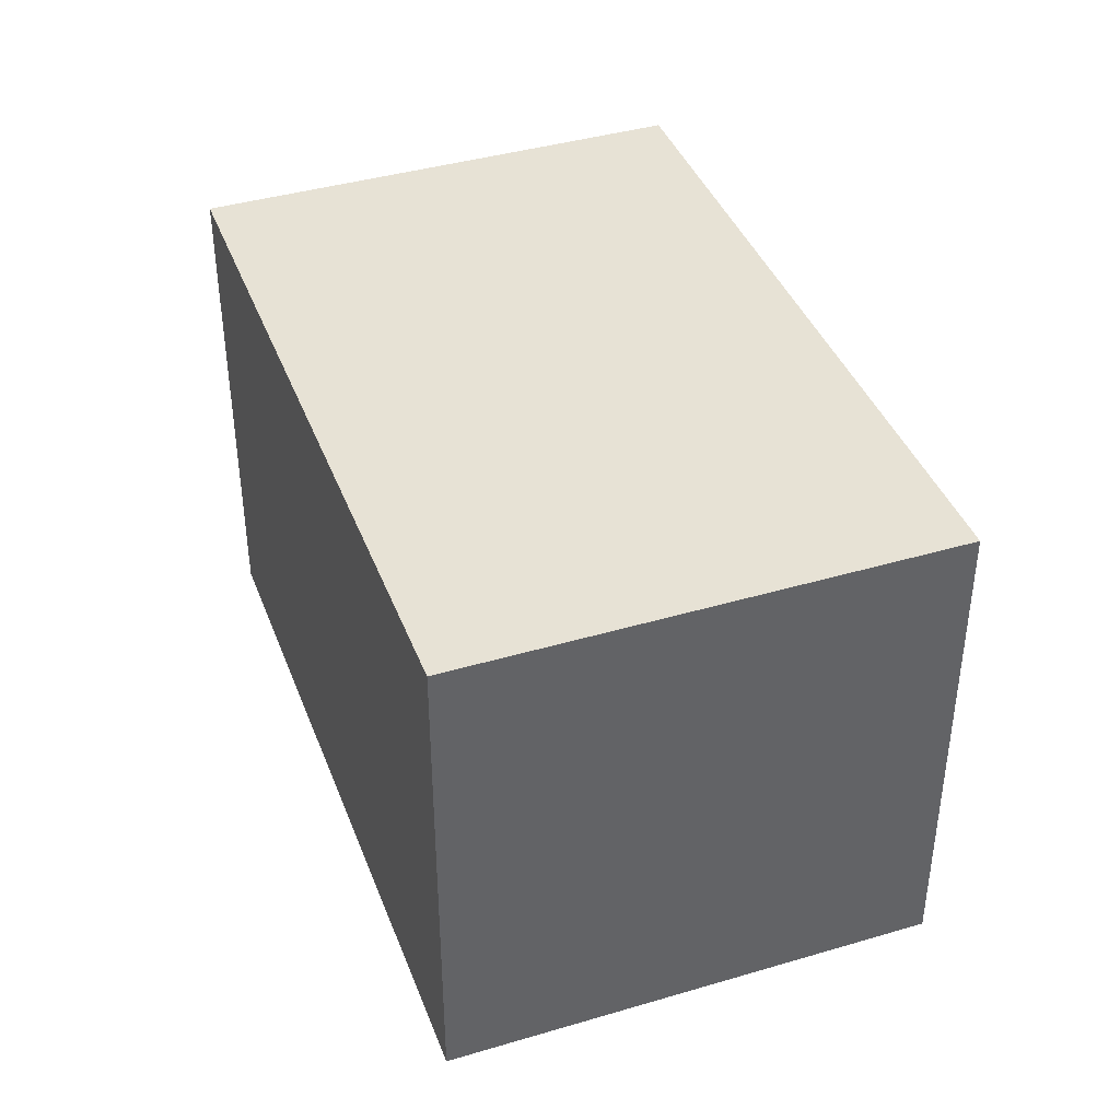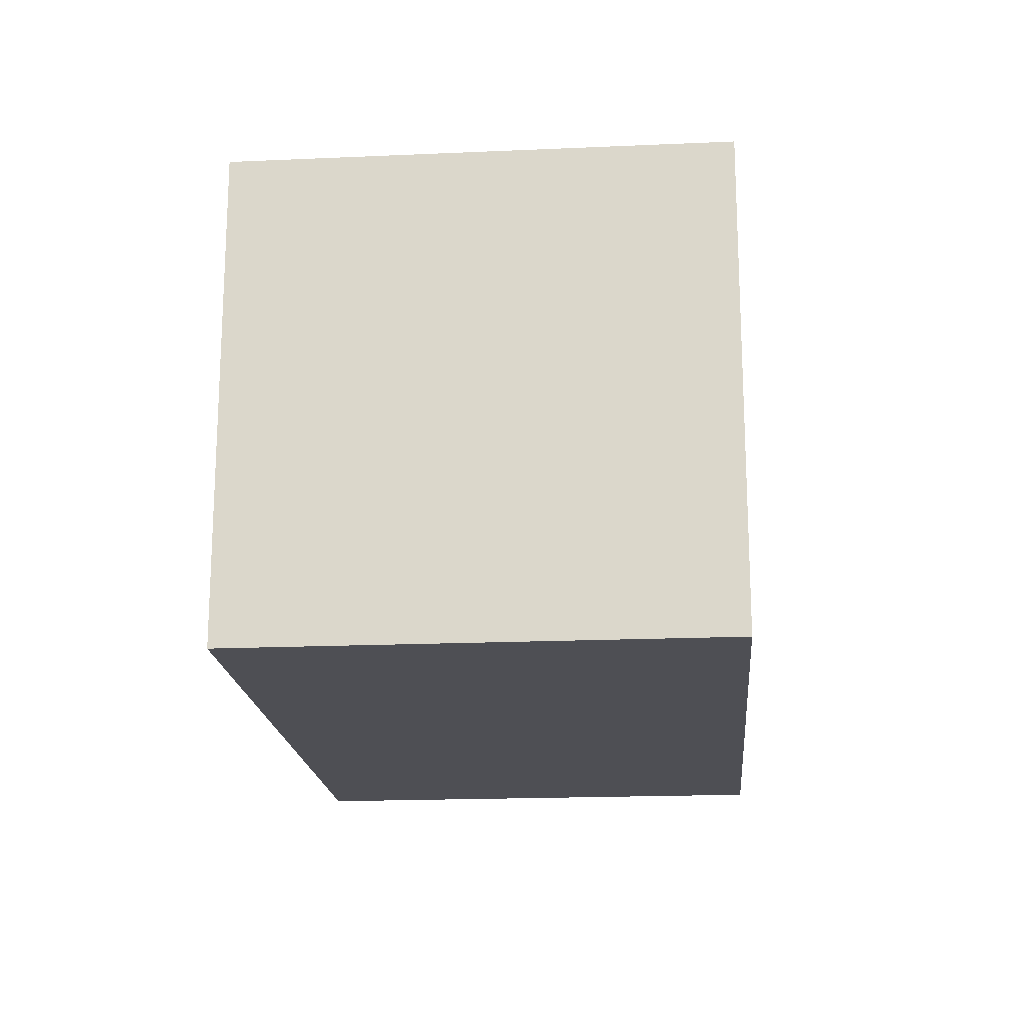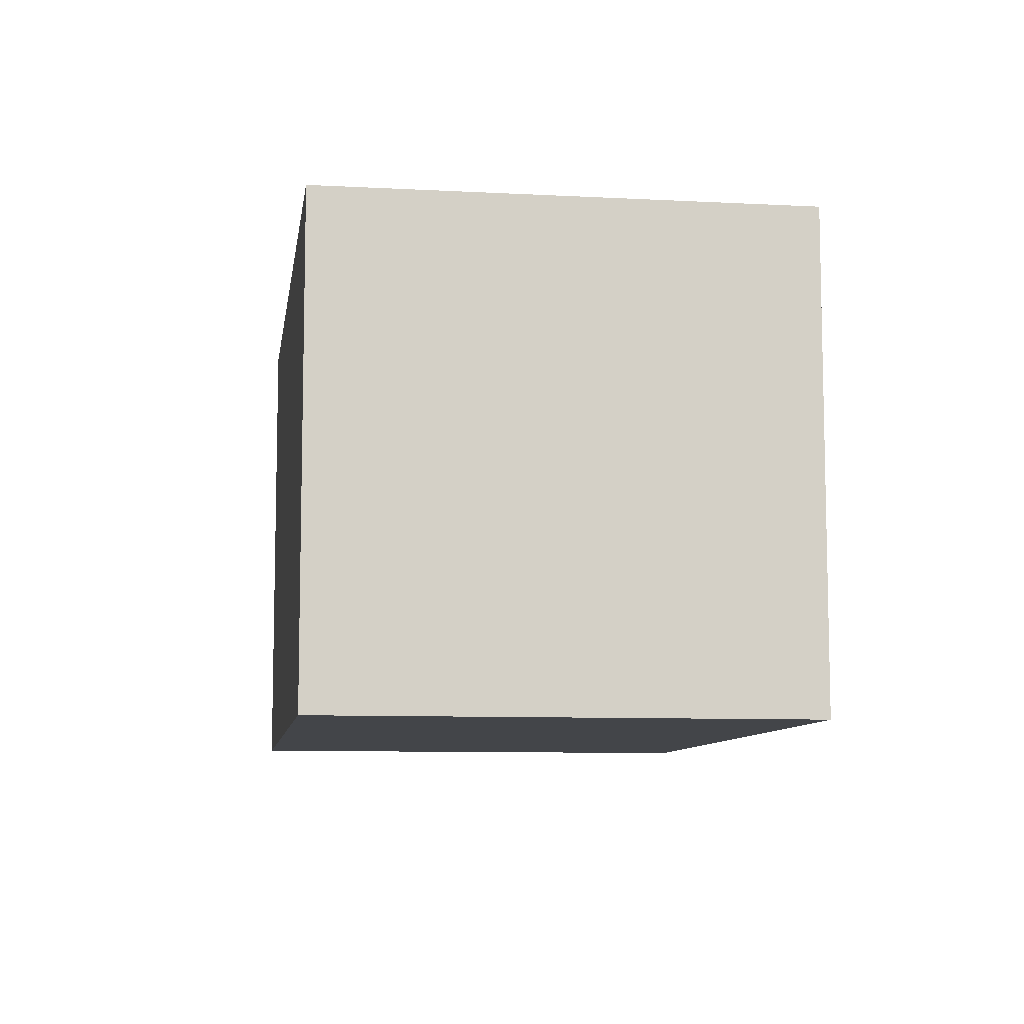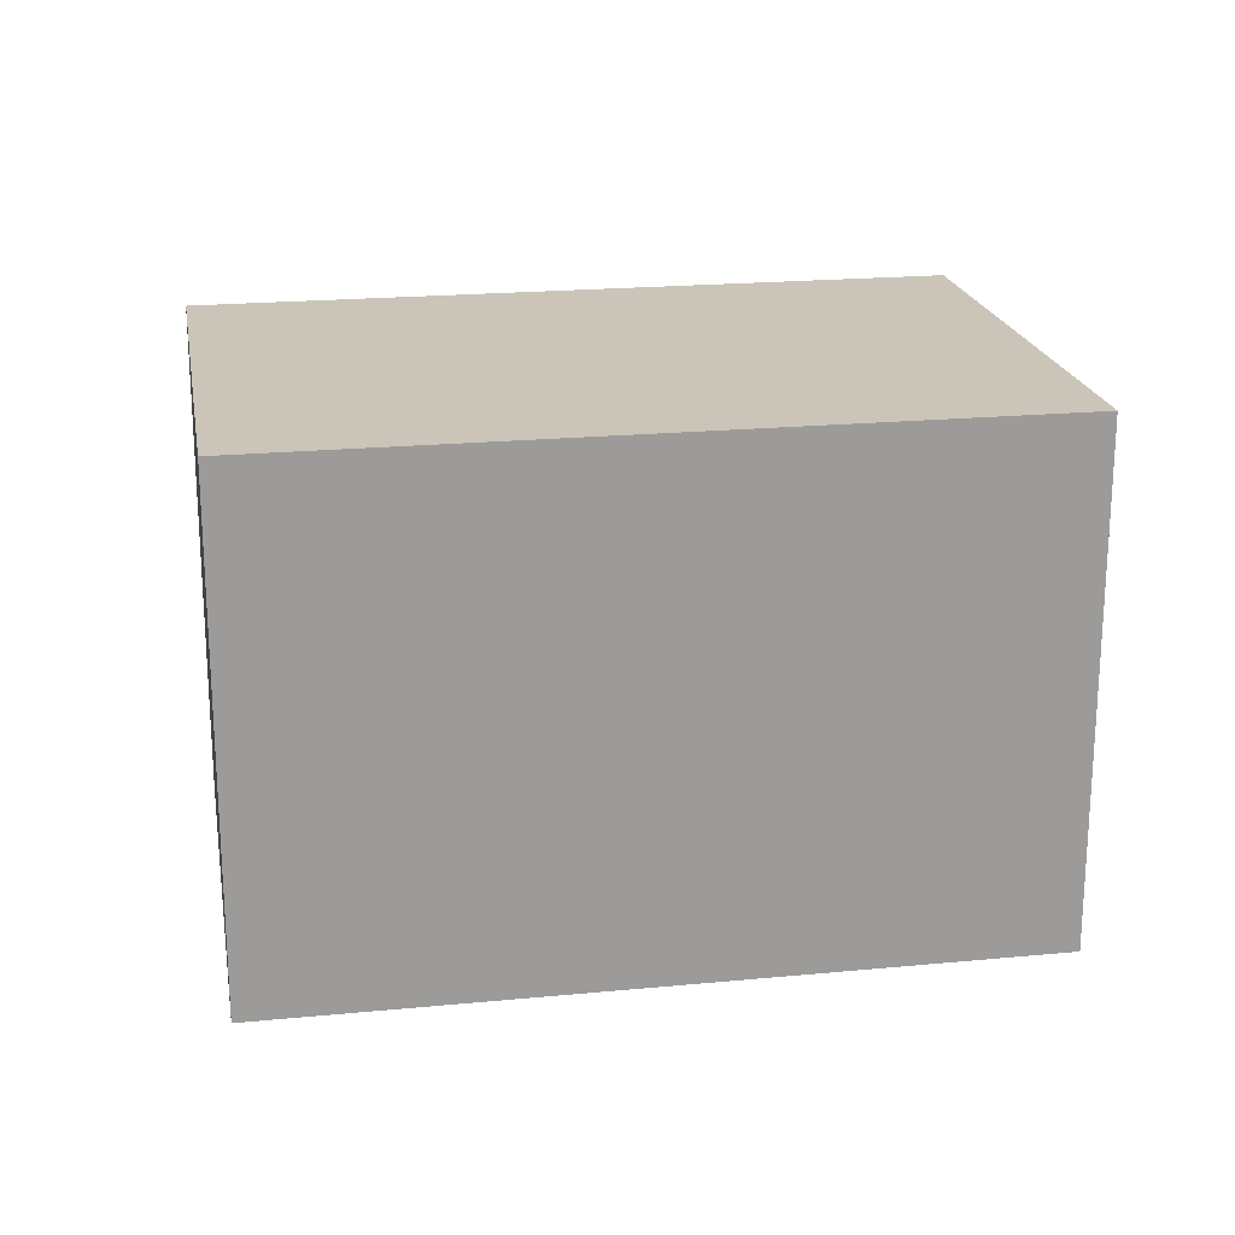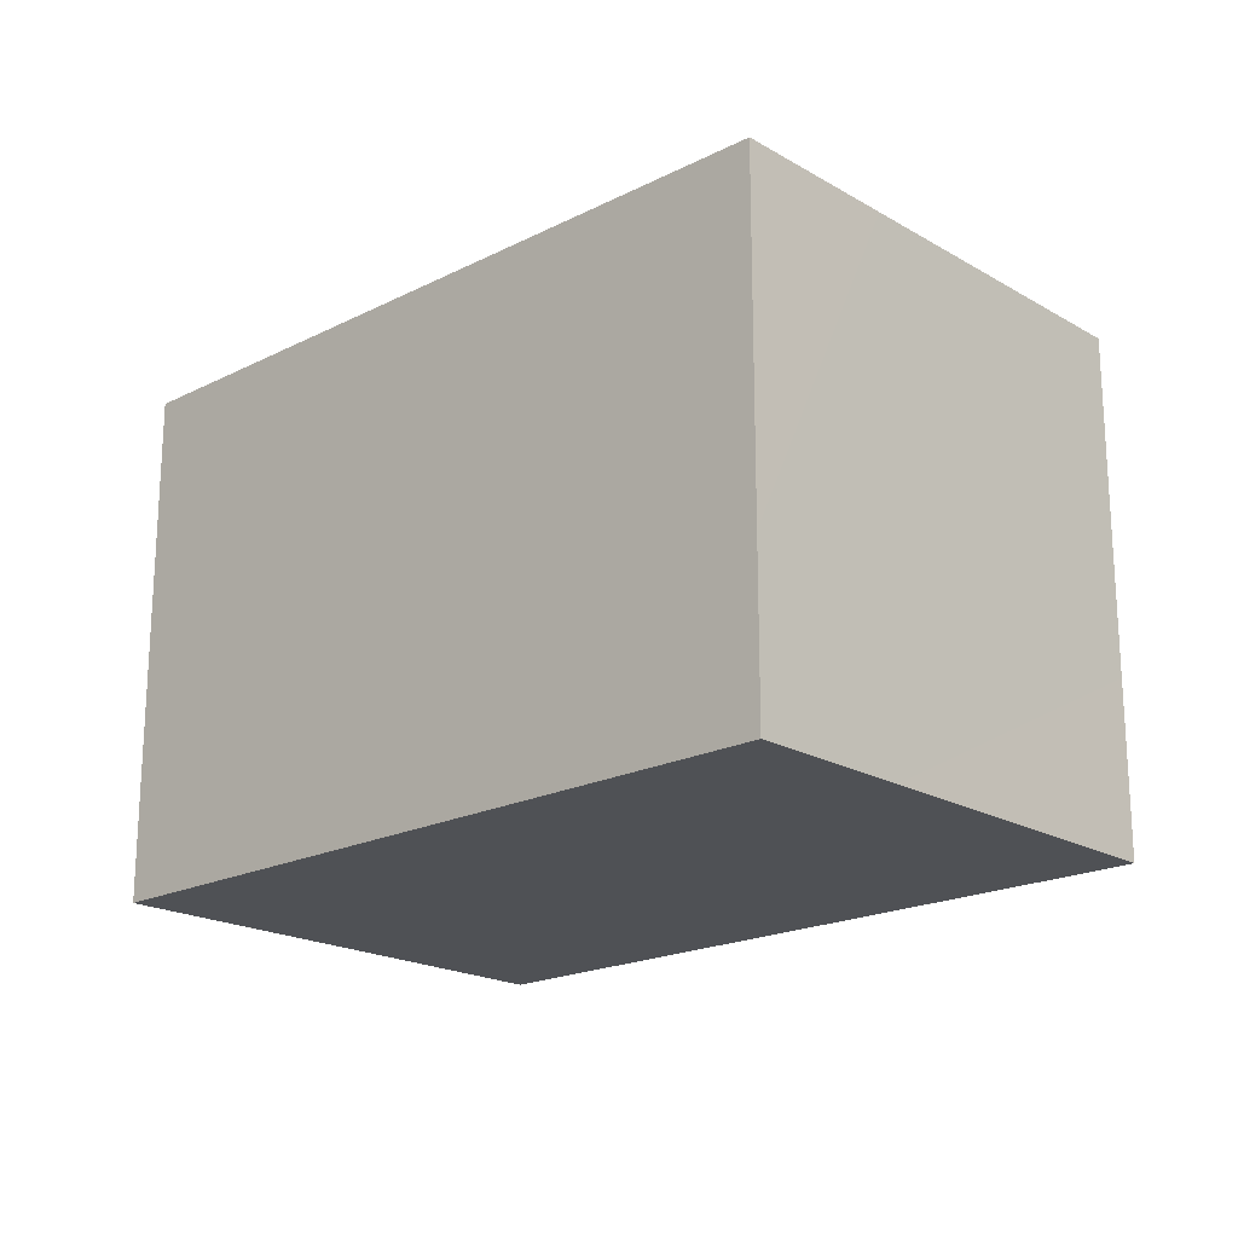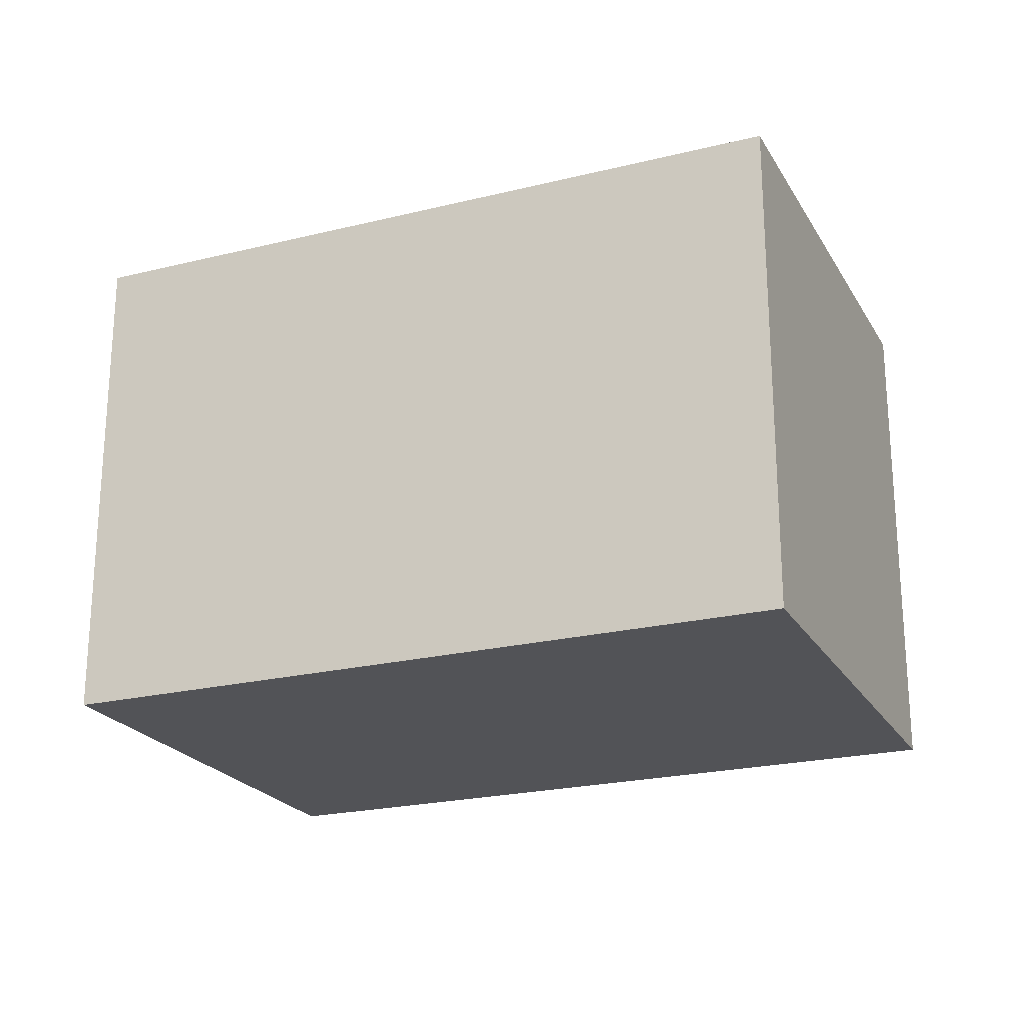
<metadata>
{"format":"obj","ext":"obj","renderer":"f3d","projection":"perspective","resolution":1024,"background":"white","views":[{"elev":40.5,"azim":90.1,"up":"+Z"},{"elev":-18.4,"azim":-65.1,"up":"+Z"},{"elev":-8.8,"azim":-78.1,"up":"+Z"},{"elev":20.5,"azim":10.1,"up":"+Z"},{"elev":-19.7,"azim":-117.0,"up":"+Z"},{"elev":-22.4,"azim":43.1,"up":"+Z"}]}
</metadata>
<code>
g islands_sniper_box03
v 0.8758 -0.2133 0.5
v 0.5338 0.7264 0.5
v 0.5338 0.7264 -0.5
v 0.8758 -0.2133 -0.5
v -0.5338 -0.7264 0.5
v -0.5338 -0.7264 -0.5
v -0.8758 0.2133 -0.5
v -0.8758 0.2133 0.5
v -0.5338 -0.7264 -0.5
v 0.8758 -0.2133 -0.5
v 0.5338 0.7264 -0.5
v -0.8758 0.2133 -0.5
v -0.5338 -0.7264 0.5
v 0.8758 -0.2133 0.5
v 0.8758 -0.2133 -0.5
v -0.5338 -0.7264 -0.5
v -0.8758 0.2133 0.5
v 0.5338 0.7264 0.5
v 0.8758 -0.2133 0.5
v -0.5338 -0.7264 0.5
v -0.8758 0.2133 -0.5
v 0.5338 0.7264 -0.5
v 0.5338 0.7264 0.5
v -0.8758 0.2133 0.5
g islands_sniper_box03_0
f 3 2 1
f 4 3 1
f 7 6 5
f 8 7 5
f 11 10 9
f 12 11 9
f 15 14 13
f 16 15 13
f 19 18 17
f 20 19 17
f 23 22 21
f 24 23 21

</code>
